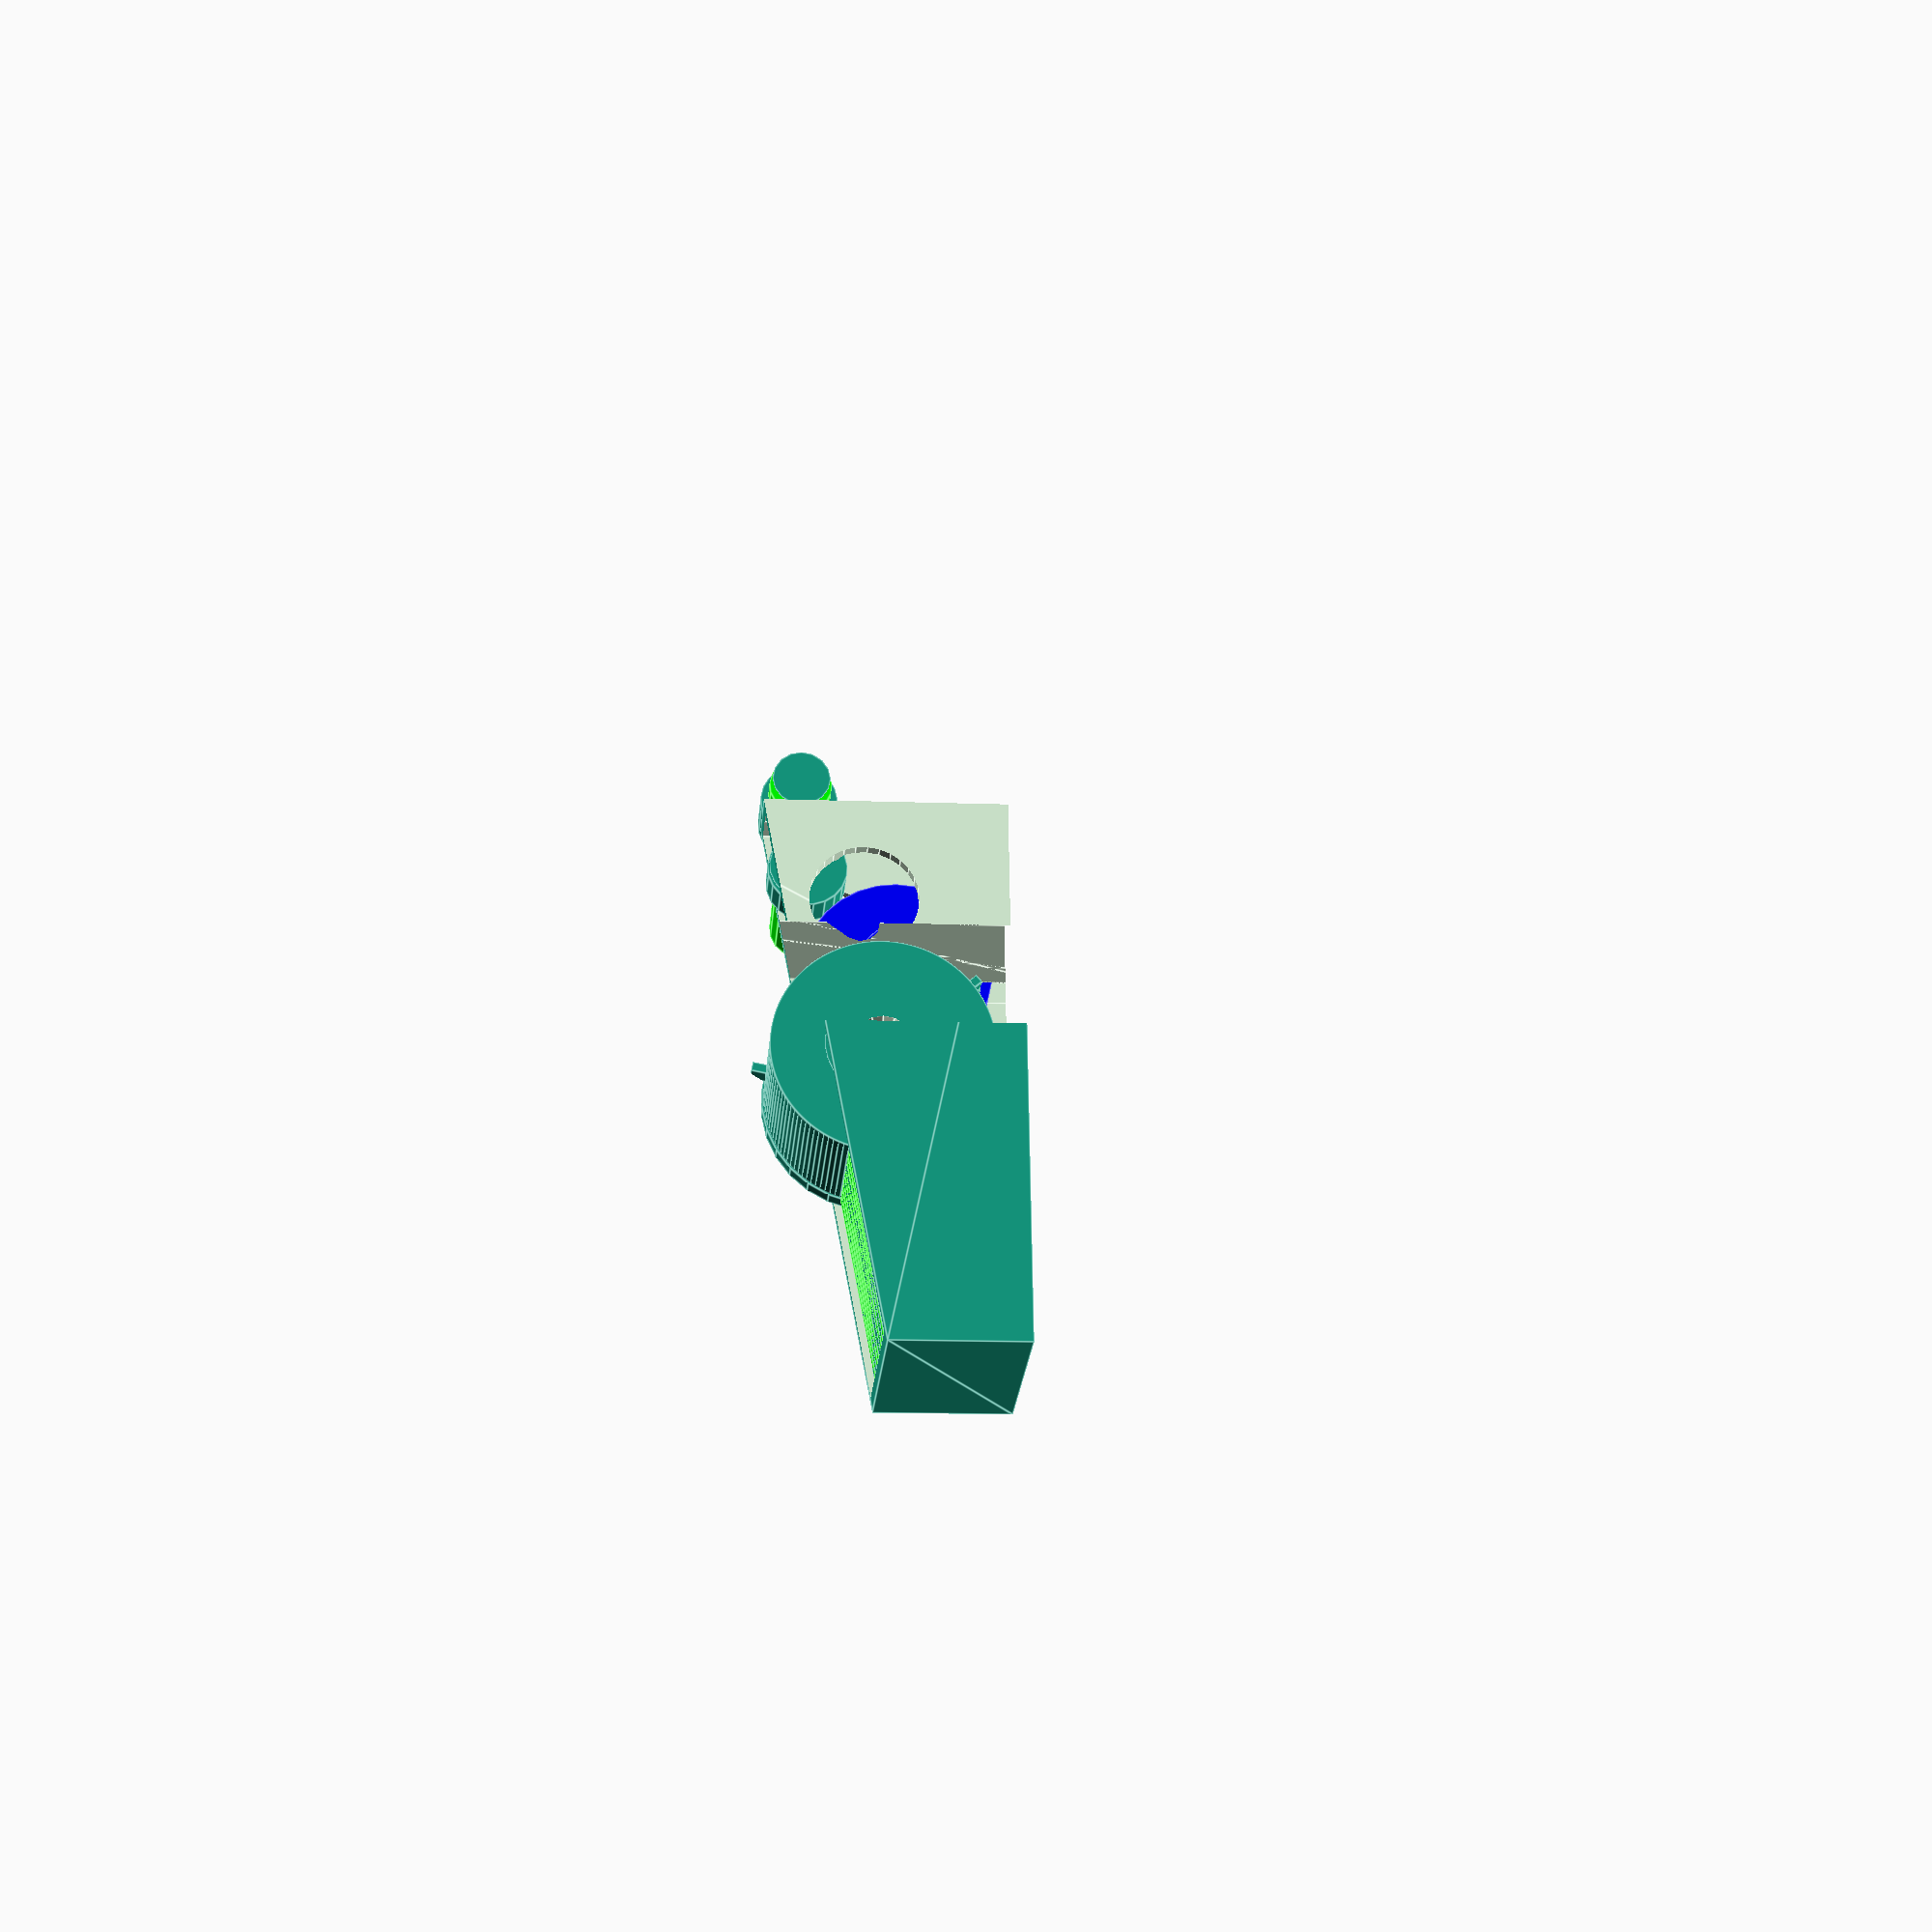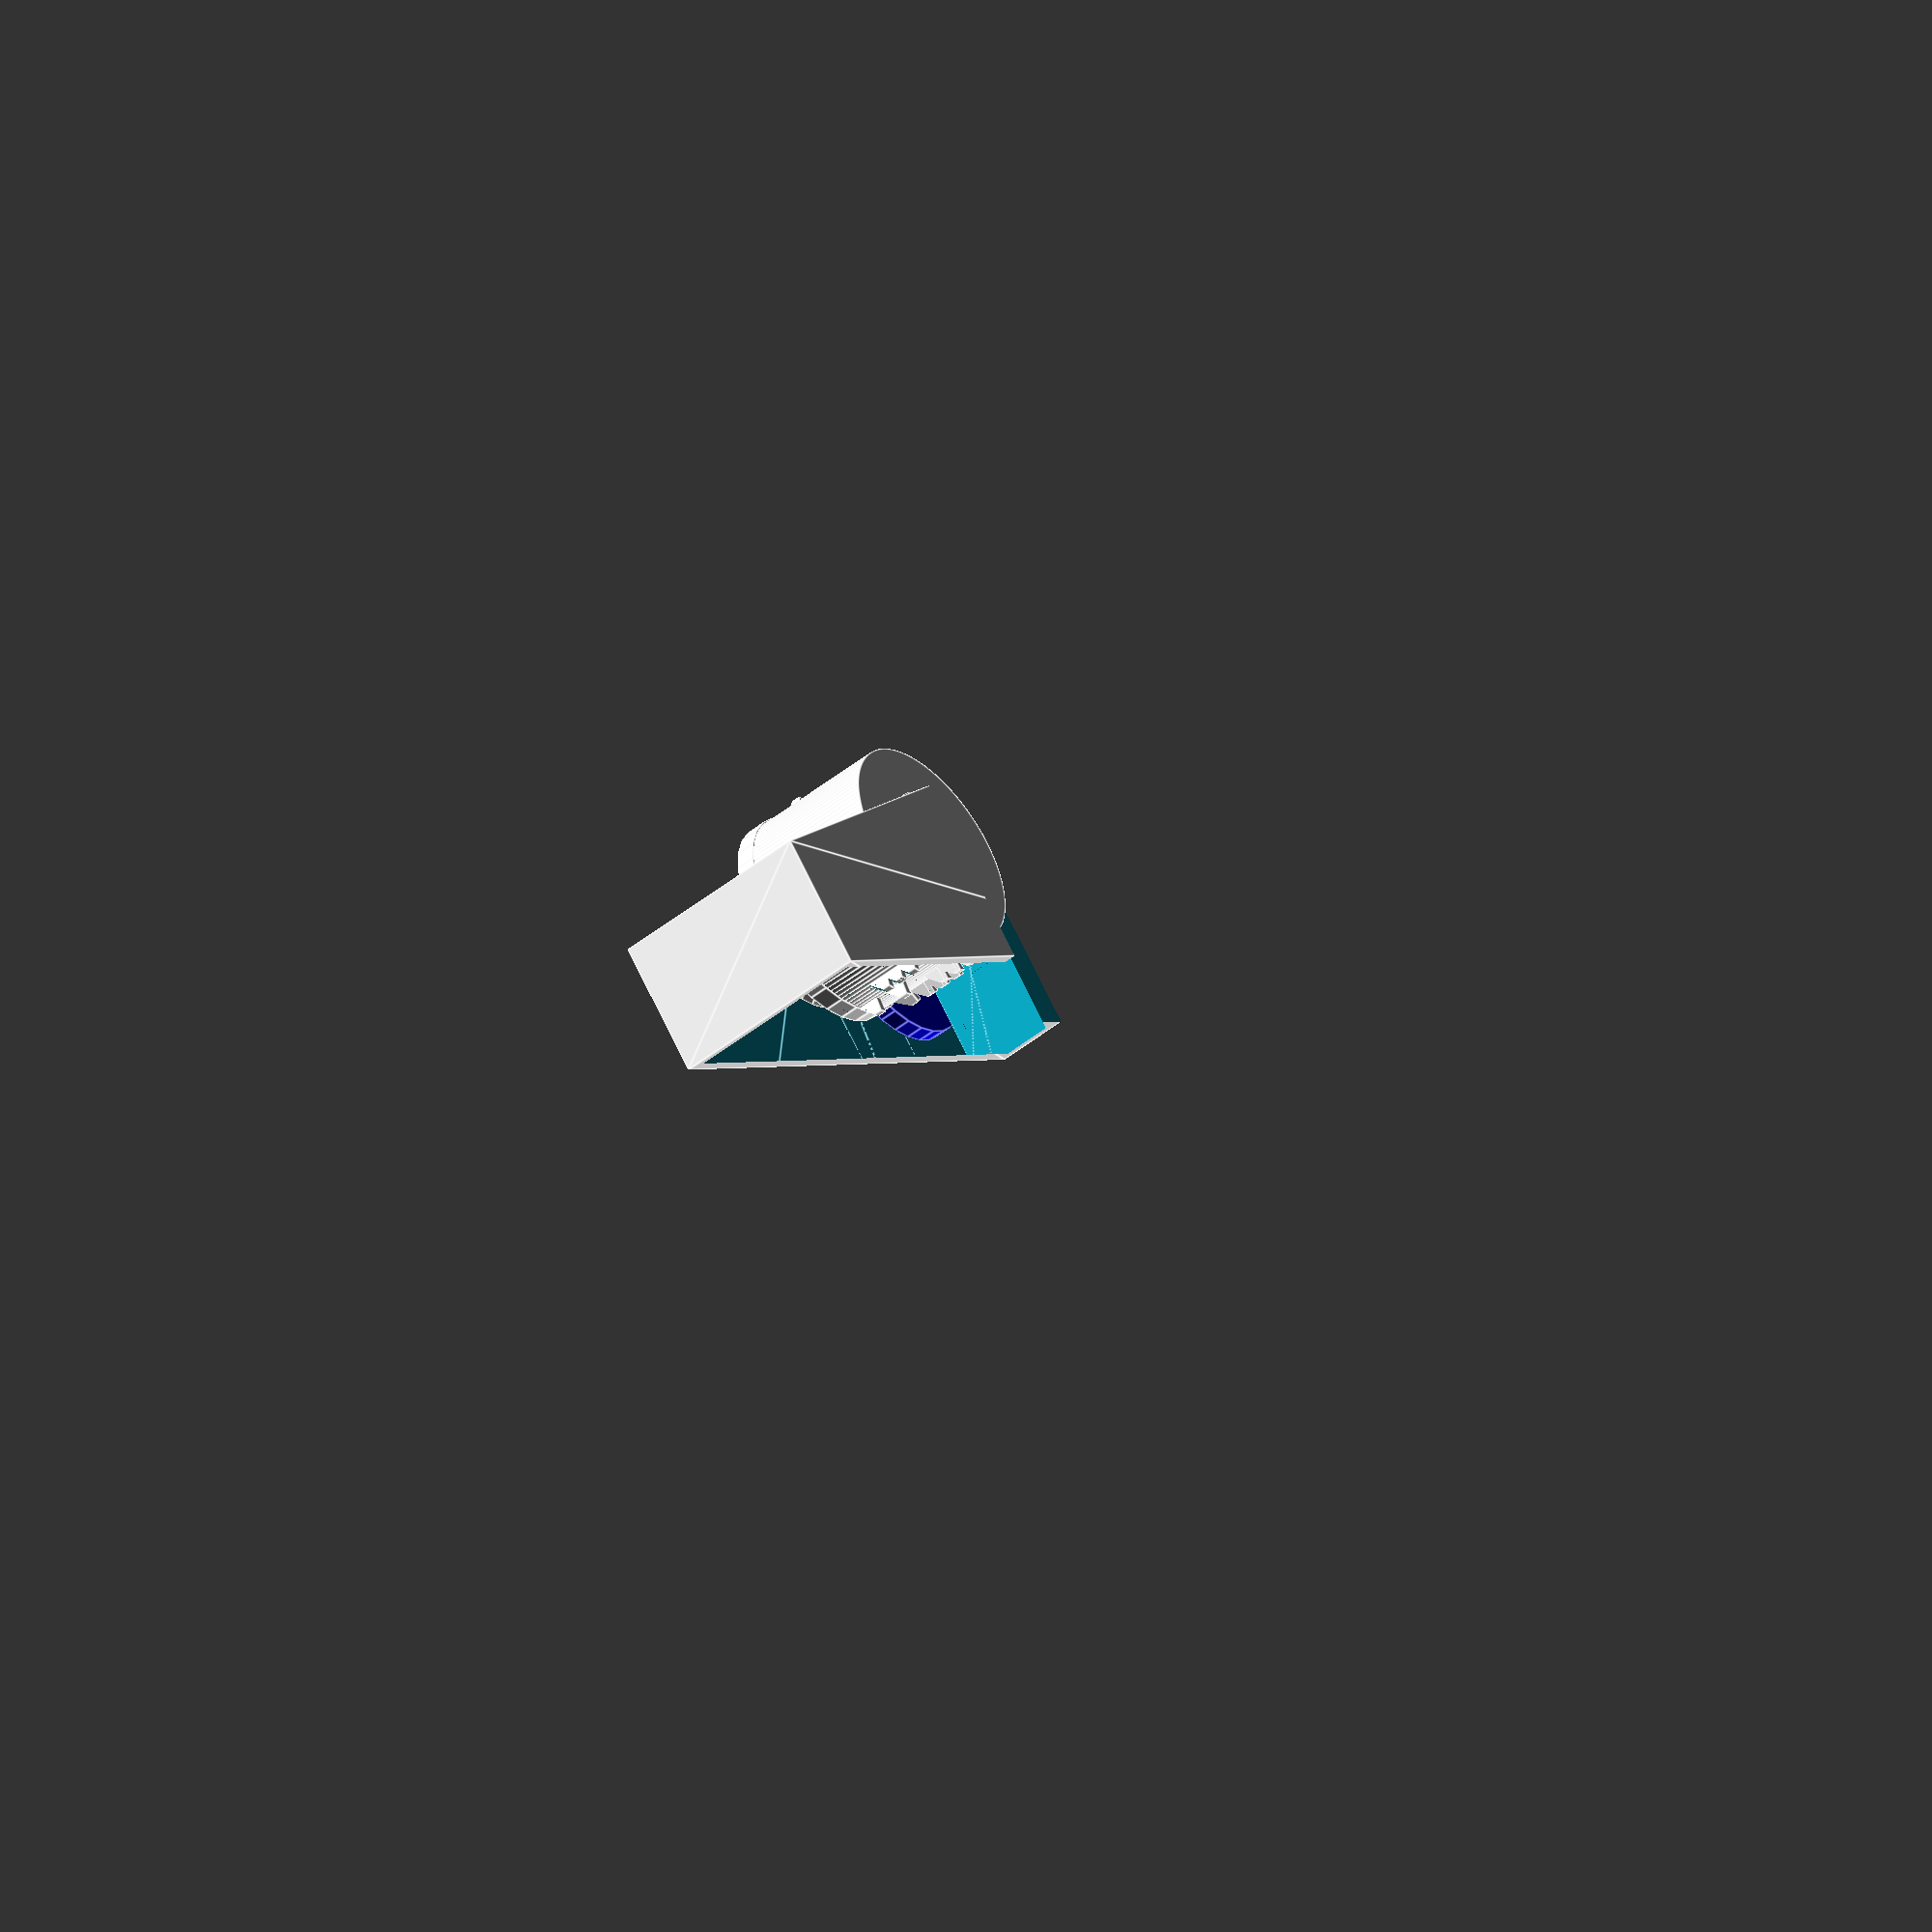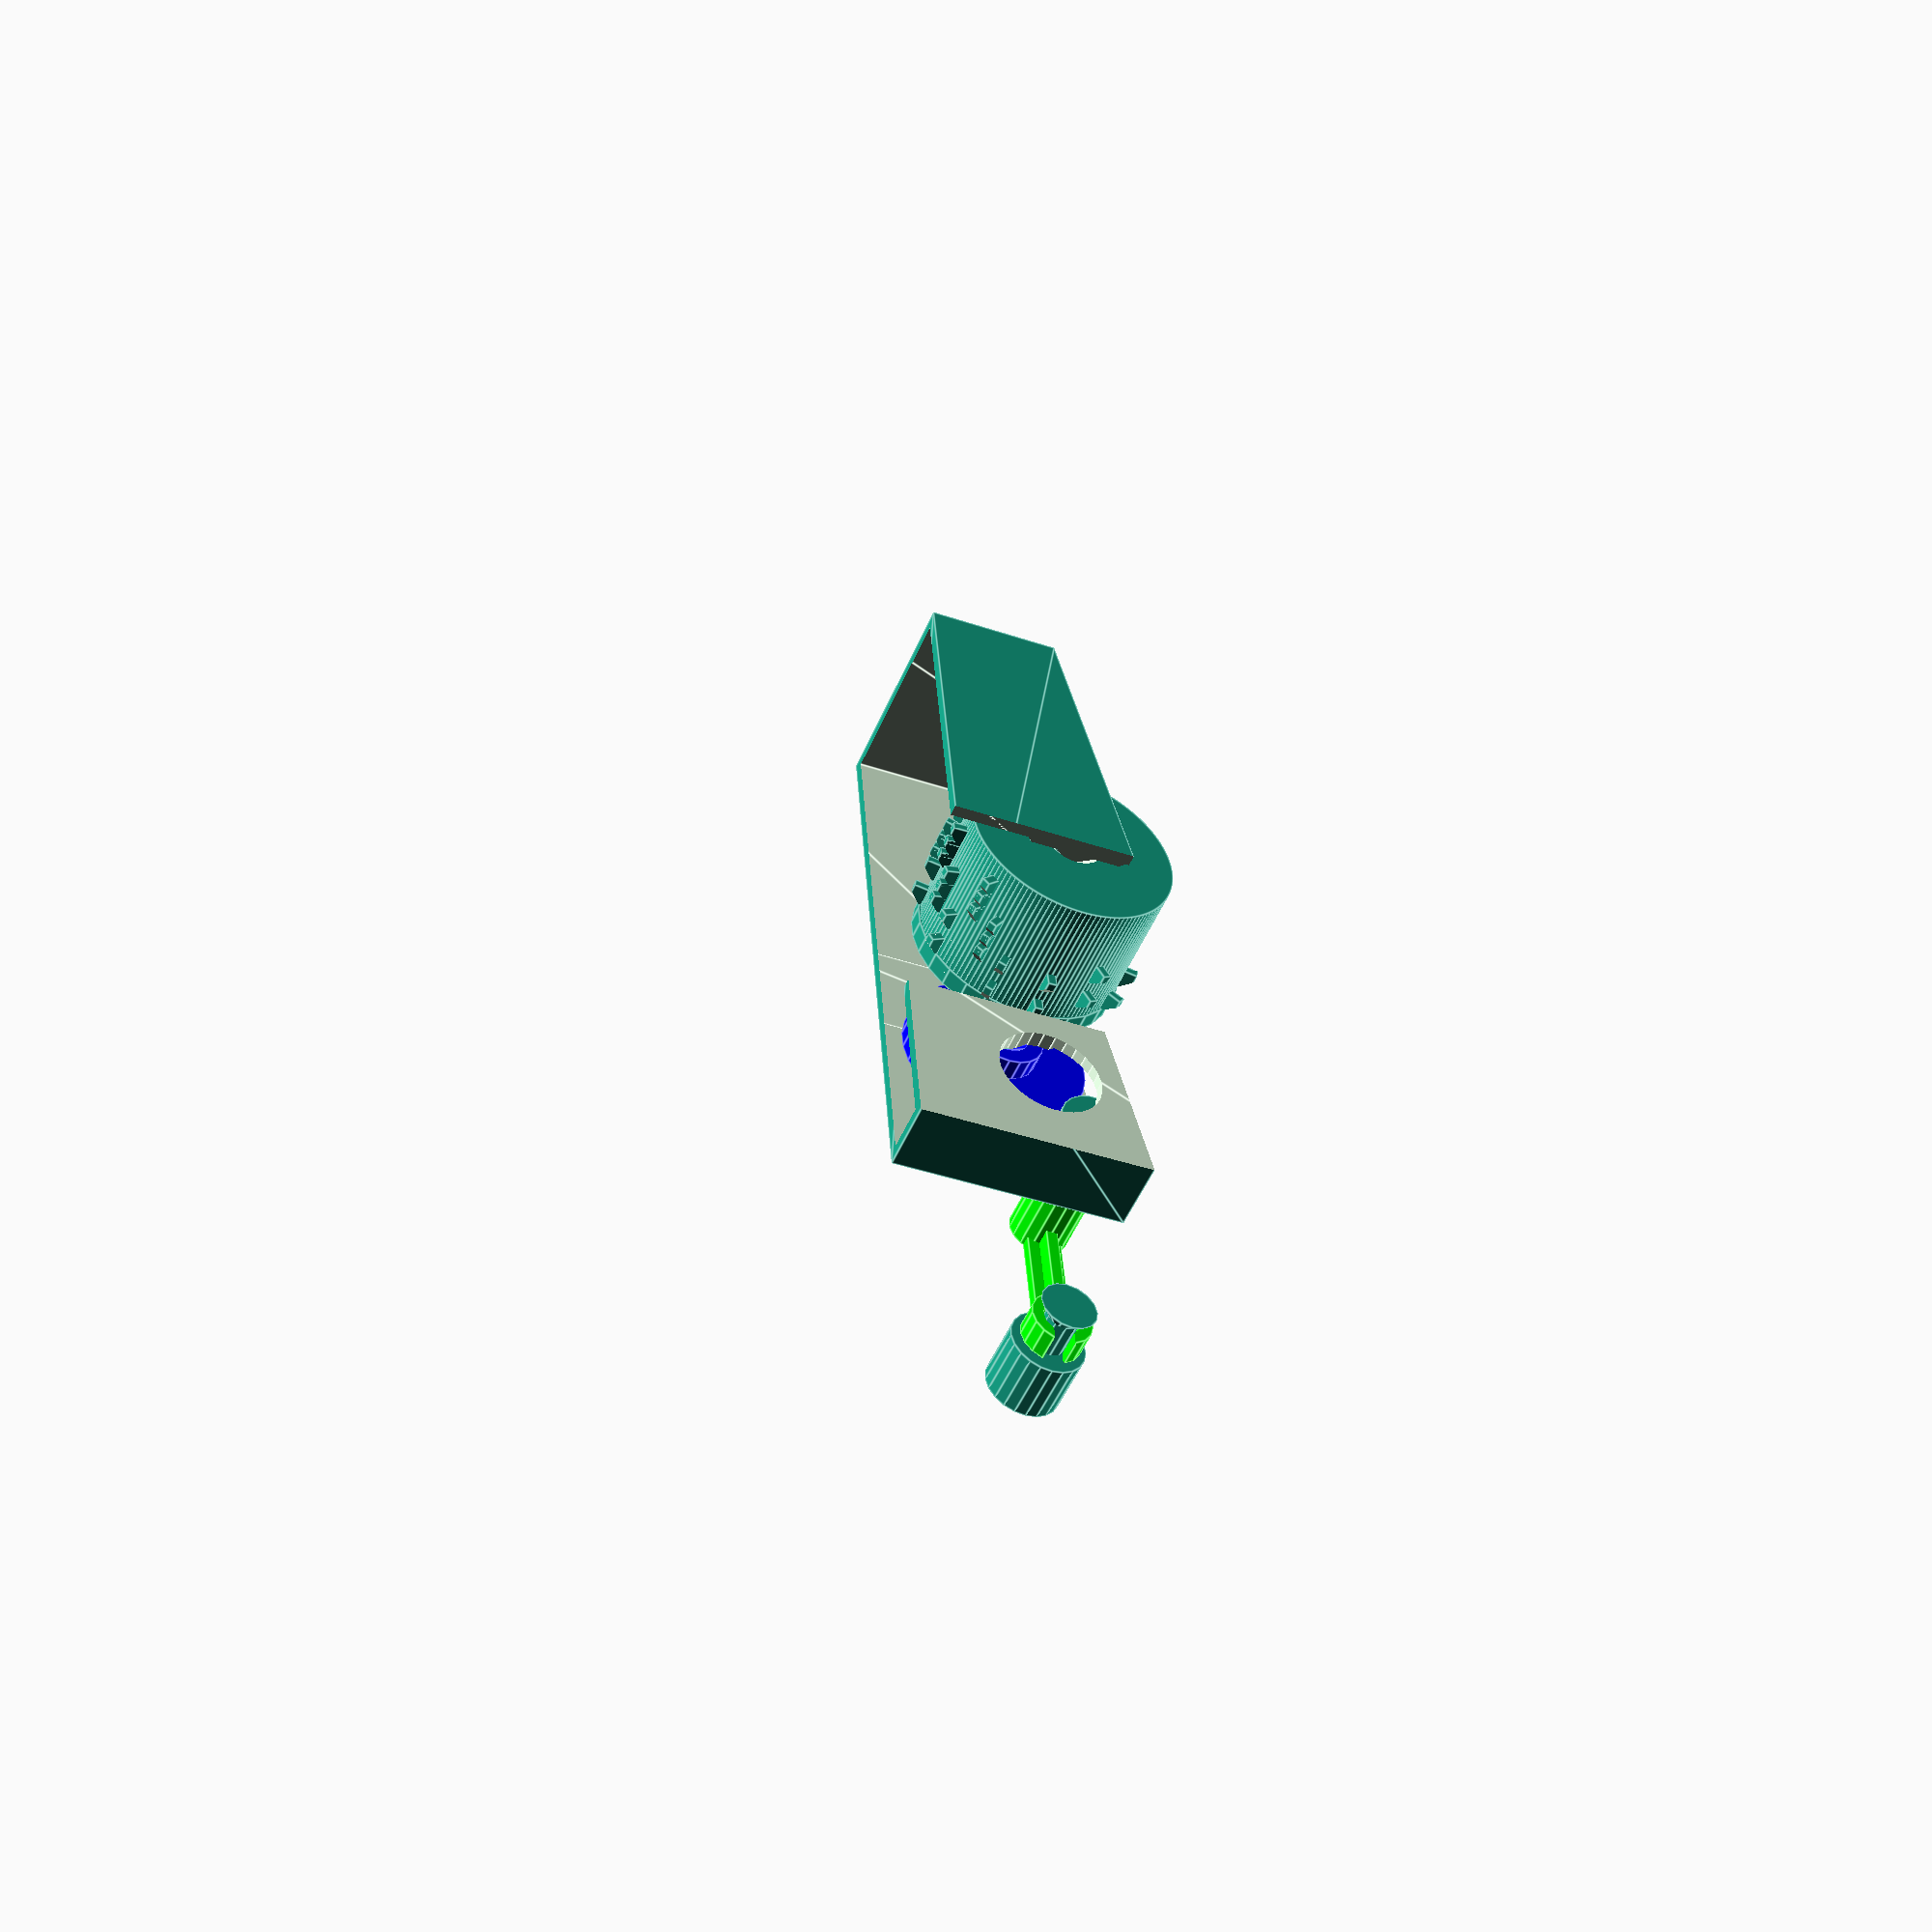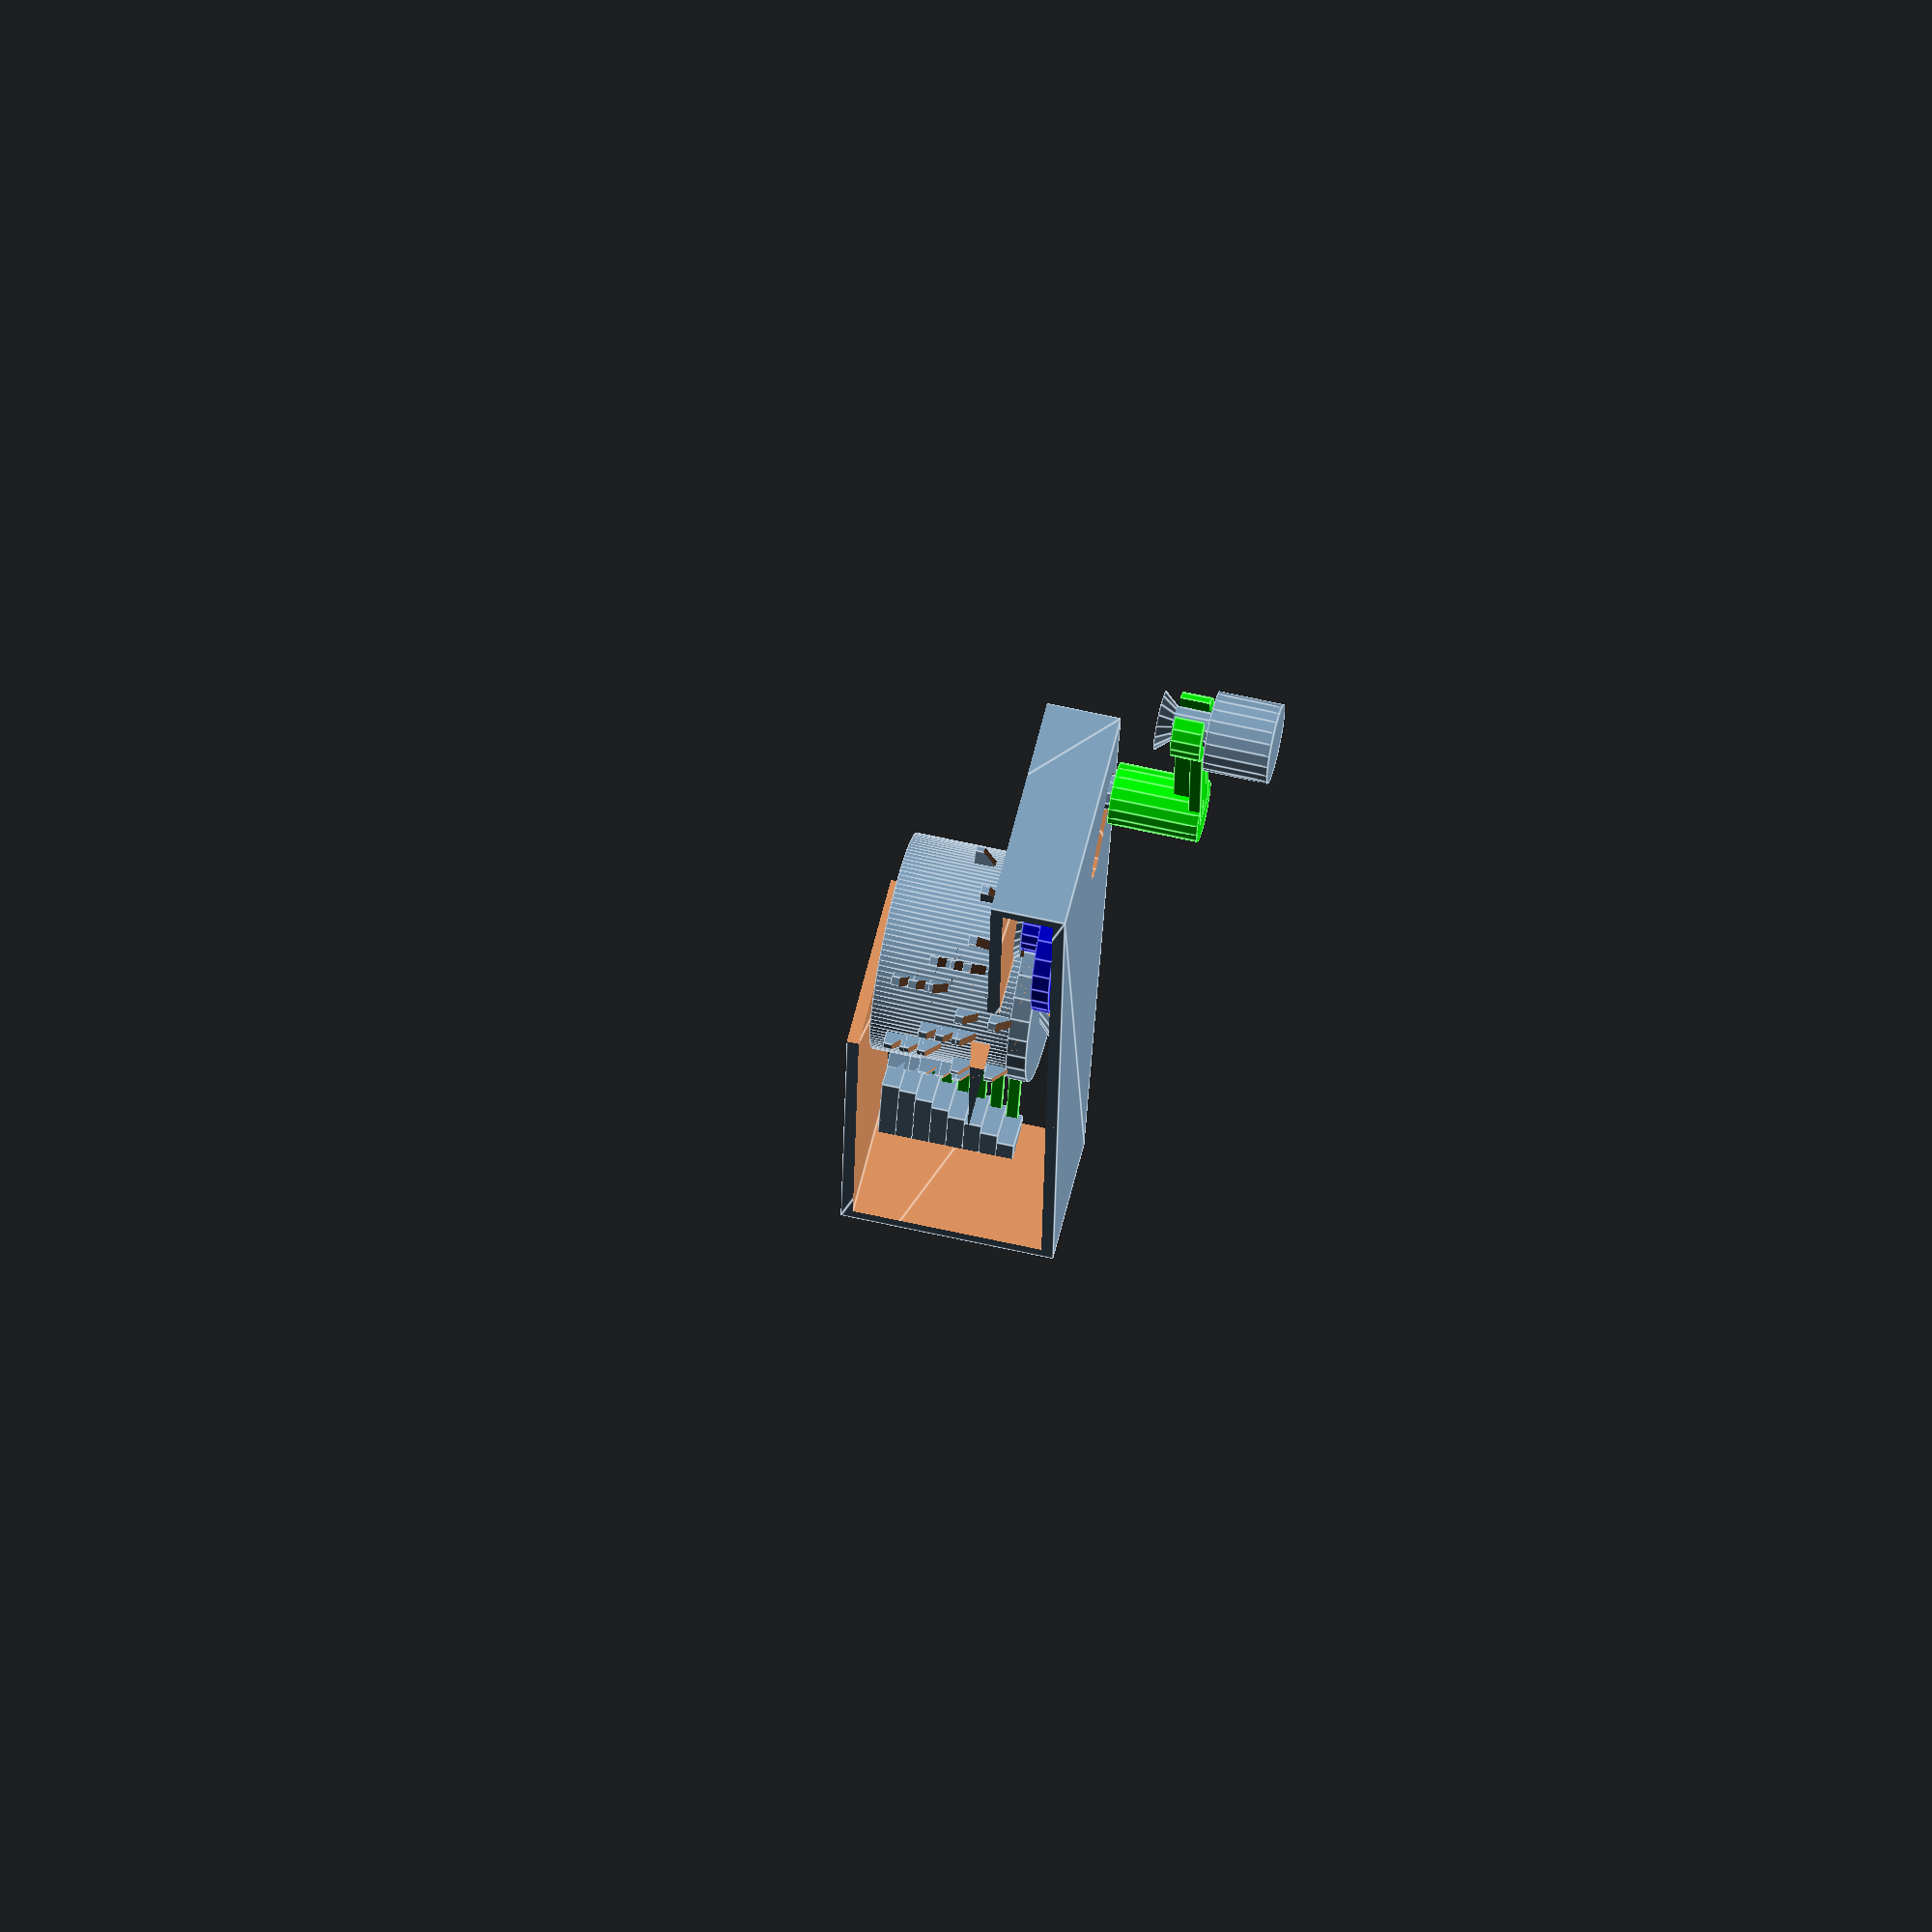
<openscad>
use <MCAD/involute_gears.scad>

//$fn=32;

FOR_PRINT=0;

DEBUG_GEARS=1;
	
GENERATE_MUSIC_CYLINDER=1;
GENERATE_MID_GEAR=1;
GENERATE_CRANK_GEAR=1;

GENERATE_CASE=1;

GENERATE_CRANK=1;
GENERATE_PULLEY=1;

//////////////////////////////////////
// general settings

teethNotes="C0 D0 E0 F0 G0 A0 B0 C1 D1 E1 F1 G1 A1 B1 C2 ";
pinNrX = 8;
pinNrY = 28;
pins="    X X             XXX   XXX   X X         XXX   XXX   X X         XXX   XXX   X X             X X              X X            X               X    ";
               

diametral_pitch = 0.6;
gearH=3;
wall=2;

// HoldderH is the height of the axis kegel

crankAxisHolderH = 1.5;
midAxisHolderH=3.5;
musicAxisHolderH=4.5;

pulleySlack=0.4;
crankSlack=0.2;
snapAxisSlack=0.55; // for extra distance from axis to gears
axisSlack=0.3; // for crank gear axis to case

pulleySnapL=1.2; // cutout to get Pulley in
// higher tolerance makes the teeth thinner and they slip, too low tolerance jams the gears
gear_tolerance = 0.1;
// used for the distance between paralell gears that should not touch (should be slightly larger than your layer with) 
gear_gap = 0.8;
gear_min_gap = 0.01;
gear_hold_R = 4;

epsilonCSG = 0.1;

crankAxisR = 3;
crankAxisCutAway = crankAxisR*0.8;
crankLength = 25;
crankAxisCutAwayH = 5;

crankExtraH=5;
crankH=crankExtraH+2*crankAxisCutAwayH;


pulleyH=10;
pulleyR=crankAxisR+2*wall;


musicCylinderTeeth = 22;
midSmallTeeth = 8;
midBigTeeth = 19;
crankTeeth = 8;

noteAlpha = 10;
midGearAngle=-10;
crankGearAngle=42;



/// music section

// also nr of notes

     

teethH = 3*0.3;

pinH=1;

teethGap = max(gear_gap, pinH/(2*sqrt(2)));

pinD=1.5;

teethHolderW=4;
teethHolderH=7;


//// Constants 
epsilon = 0.01;
baseFrequC0 = 16.3516;
ro_PLA = 0.6* (1210 + 1430)/2; // http://de.wikipedia.org/wiki/Polylactide
E_PLA = 1.3*   1000000 *(2.5+7.8)/2; // http://www.kunststoff-know-how.de/index.php?/%C3%9Cbersicht-Biokunststoffe.html
gammaTooth = 1.875; // http://de.wikipedia.org/wiki/Durchschlagende_Zunge#Berechnung_der_Tonh.C3.B6he


circular_pitch = 180/diametral_pitch;

addendum = 1/diametral_pitch;


musicH=pinNrX*(wall+teethGap);

echo("height of song cylinder");
echo(musicH);

//// Derived Music stuff


pinStepX = musicH/pinNrX;
pinStepY = 360/pinNrY;

teethW = pinStepX-teethGap;
maxTeethL=TeethLen(0); // convention index 0 is lowest note
///////////////////////



musicCylinderR = (musicCylinderTeeth/diametral_pitch)/2;
midSmallR = (midSmallTeeth/diametral_pitch)/2;
midBigR = (midBigTeeth/diametral_pitch)/2;
crankR = (crankTeeth/diametral_pitch)/2;

centerForCrankGearInsertion=(midBigR+crankR)/2;





//noteExtend = wall+20;
noteExtend = teethHolderW+maxTeethL+pinH/1.5+sin(noteAlpha)*teethH; 

midGearDist = musicCylinderR+midSmallR;
crankDist = midBigR+crankR;

midGearXPos = cos(midGearAngle)*midGearDist;
midGearZPos = sin(midGearAngle)*midGearDist;

crankGearXPos = midGearXPos + cos(crankGearAngle)*crankDist;
crankGearZPos = midGearZPos + sin(crankGearAngle)*crankDist;

echo("R of song cylinder");
echo(musicCylinderR);
frameH = max(musicCylinderR, -midGearZPos+midBigR)+1.5*addendum;

gearBoxW = 2 * (gearH+gear_gap+wall) + gear_gap;


songH = musicH+teethGap;
frameW = gearBoxW + songH;



// noteExtend in alpha angle projected to y and x-axis
noteExtendY = sin(noteAlpha)*noteExtend;
noteExtendX = cos(noteAlpha)*noteExtend;
echo(noteExtendY/musicCylinderR);
noteBeta = asin(noteExtendY/musicCylinderR);

echo("Note Extend");
echo(noteExtendX);

// musicCylinderR to intersection with noteExtend
musicCylinderRX = cos(noteBeta)*musicCylinderR;




negXEnd = -(noteExtendX+musicCylinderRX);
posXEnd = crankGearXPos + crankR + 1.5*addendum + wall;

posYEnd = tan(noteAlpha)*(noteExtendX + musicCylinderRX+posXEnd);


module MyAxisSnapCutout(h, z=0, mirr=0,extra=epsilonCSG)
{
	translate([0,0,z])
	mirror([0,0,mirr])
	translate([0,0,-extra]) 
	{	
		cylinder(h=h+extra+snapAxisSlack, r1=h+extra+snapAxisSlack, r2=0, center=false);
	}
}


module MyAxisSnapHolder(h, x=0, y=0, z=0, mirr=0,extra=wall, h2=0)
{
	rotate([-90,0,0])
	mirror([0,0,mirr])
	translate([x,-z,-extra-y]) 
	{
		cylinder(h=h+extra, r1=h+extra, r2=0, center=false);
		intersection()
		{
			cylinder(h=h+extra+gear_hold_R, r1=h+extra+gear_hold_R, r2=0, center=false);
			translate([0, 0, -50 + extra -gear_min_gap])
				cube([100, 100, 100], center=true);
		}
	}
}

module MyGear(n, hPos, hNeg, mirr=0)
{
	if (DEBUG_GEARS)
	{
		translate([0,0,-hNeg]) cylinder(r=(n/diametral_pitch)/2, h=hPos+hNeg, center = false);
	}
	if (!DEBUG_GEARS)
	{
		HBgear(n=n, mirr=mirr, hPos=hPos, hNeg=hNeg, tol=gear_tolerance);
	}
}


// based on Emmet's herringbone gear taken from thing: TODO
module HBgear(n,hPos,hNeg,mirr=0, tol=0.25)// herringbone gear
{
twistScale=50;
mirror([mirr,0,0])
translate([0,0,0])
union(){
	mirror([0,0,1])
	gear(number_of_teeth=n,
		diametral_pitch=diametral_pitch,
		gear_thickness=hNeg,
		rim_thickness=hNeg,
		hub_thickness=hNeg,
		bore_diameter=0,
		backlash=2*tol,
		clearance=2*tol,
		pressure_angle=20,
		twist=hNeg*twistScale/n,
		slices=10);
	
	gear(number_of_teeth=n,
		diametral_pitch=diametral_pitch,
		gear_thickness=hPos,
		rim_thickness=hPos,
		hub_thickness=hPos,
		bore_diameter=0,
		backlash=2*tol,
		clearance=2*tol,
		pressure_angle=20,
		twist=hPos*twistScale/n,
		slices=10);
}
}


echo("Testing NoteToFrequ, expected freu is 440");
echo(NoteToFrequ(9, 4, 0));


//// SPECFIC functions
function TeethLen(x) = 
	1000*LengthOfTooth(NoteToFrequ(LetterToNoteIndex(teethNotes[x*3]), 
			LetterToDigit(teethNotes[x*3+1]),
			AccidentalToNoteShift(teethNotes[x*3+2])),
			teethH/1000, E_PLA, ro_PLA);



//// PLATONIC functions
// http://de.wikipedia.org/wiki/Durchschlagende_Zunge#Berechnung_der_Tonh.C3.B6he
// f [Hz]
// h m
// E N/m2
// ro kg/m3
function LengthOfTooth(f, h, E, ro) = sqrt((gammaTooth*gammaTooth*h/(4*PI*f))*sqrt(E/(3*ro)));

function NoteToFrequ(note, octave, modification) = baseFrequC0*pow(2, octave)*pow(2, note/12);

function AccidentalToNoteShift(l) =
l=="#"?1:
l=="b"?-1:0;

// allow B and H
// todo allow big and small letters
function LetterToNoteIndex(l) =
l=="C"?0:
l=="D"?2:
l=="E"?4:
l=="F"?5:
l=="G"?7:
l=="A"?9:
l=="H"?11:
l=="B"?11: 
0;

function LetterToDigit(l) = 
l=="0"?0:
l=="1"?1:
l=="2"?2:
l=="3"?3:
l=="4"?4:
l=="5"?5:
l=="6"?6:
l=="7"?7:
l=="8"?8:
l=="9"?9:
0;





module Pin()
{
	difference()
	{
		translate([-pinStepX/2,-pinD/2,-pinH])
		cube([pinStepX+teethGap, pinD, 2*(pinH+0.55)],center=false);

translate([pinStepX/2,0,0])
		rotate([0,-45,0]) translate([2.0*pinStepX+pinH/2,0,0]) cube([4*pinStepX,4*pinStepX,4*pinStepX],center=true);
	}
}



module MusicCylinder(extra=0)
{
	translate([0,0,-extra]) cylinder(r = musicCylinderR-0.3, h = musicH+extra, center=false, $fn=128);
	for (x = [0:pinNrX-1], y = [0:pinNrY-1])
	{
		assign(index = y*pinNrX + x)
		{
			if (pins[index] == "X")
			{
				
				rotate([0,0, y * pinStepY])
					translate([musicCylinderR, 0, (0.5+x)*pinStepX]) rotate([0,90,0])
							Pin();
			}
		}
	}
}



module MusicBox()
{
	//mirror([0,0,1])
	translate([teethHolderW+maxTeethL,0,0])

	rotate([180,0,0])
	for (x = [0:pinNrX-1])
	{
		assign(ll = TeethLen(x))
		{
			translate([-maxTeethL, x *pinStepX, 0]) 
			{
				// teeth holder
				translate([-(teethHolderW), epsilonCSG, 0]) 
					cube([teethHolderW+maxTeethL-ll, pinStepX+2*epsilonCSG, teethHolderH]);

				// teeth
				translate([-teethHolderW/2, teethGap,0])
				color([0,1,0])cube([maxTeethL+teethHolderW/2, teethW, teethH]);
			}
		}
	}
	
}




///// CODE




// case shape

if (GENERATE_CASE)
{	
	translate([0,0,FOR_PRINT?-negXEnd*sin(noteAlpha):0])
	intersection()
	{
		if (FOR_PRINT)
		{
			translate([0,0, 500+negXEnd*sin(noteAlpha)]) cube([1000, 1000, 1000], center=true);
		}
	rotate([FOR_PRINT?180:0, FOR_PRINT?-noteAlpha:0,0])
	{

	difference()
	{
		union()
		{

		// PIANO :)
		
		translate([-(noteExtendX+musicCylinderRX),-(gearH/2+gear_gap+teethGap),0]) 
			rotate([0,-noteAlpha*1,0])
			
				MusicBox();

	
		// snapaxis for crank
		MyAxisSnapHolder(h=crankAxisHolderH, x=crankGearXPos, y =gearH/2+gear_gap, z=crankGearZPos, mirr=0, extra=gear_gap+epsilonCSG);
	
	
	
		// snapaxis for music cylinder
		MyAxisSnapHolder(h=musicAxisHolderH, y =gearH/2-gear_gap, mirr=1, extra=gearH+2*gear_gap);
		MyAxisSnapHolder(h=musicAxisHolderH, y =gearH/2 +1*gear_gap +songH, extra=gear_gap+epsilonCSG, mirr=0);
	
		// snapaxis for mid gear
		MyAxisSnapHolder(h=midAxisHolderH, y =1.5*gearH, x=midGearXPos, z=midGearZPos, mirr=1);
		MyAxisSnapHolder(h=midAxisHolderH, y =gearH/2+gear_gap, x=midGearXPos, z=midGearZPos, mirr=0);
	
		difference()
		{
			// side poly extruded and rotated to be side
			rotate([-90,0,0]){
				translate([0,0,-frameW+1.5*gearH + gear_gap+wall])
					linear_extrude(height=frameW) 
						polygon(points=
[[negXEnd,0],[posXEnd,-posYEnd],[posXEnd,frameH], [negXEnd,frameH]], paths=[[0,1,2,3]]);
	
			
			}

// cutout, wall then remain
		linear_extrude(height=4*frameH, center=true) 
					polygon(points=[
[negXEnd+wall,-(0.5*gearH+2*gear_gap+songH)],
[musicCylinderR+1.5*addendum,-(0.5*gearH+songH+2*gear_gap)],
[musicCylinderR+1.5*addendum,-(0.5*gearH+2*gear_gap)],
[posXEnd-wall,-(0.5*gearH+2*gear_gap)],
[posXEnd-wall,(1.5*gearH+gear_gap)],
 [negXEnd+wall,(1.5*gearH+gear_gap)]
], paths=[[0,1,2,3,4,5,6]]);
	

		}
	}

		// cutout, make sure gears can rotate
		linear_extrude(height=4*frameH, center=true) 
					polygon(points=[
[0+1*crankAxisR,(1.5*gearH+gear_gap)],
[0+1*crankAxisR,-(2.5*gearH+gear_gap+frameW)],
[musicCylinderR+1.5*addendum,-(2.5*gearH+gear_gap+frameW)],
[musicCylinderR+1.5*addendum,(1.5*gearH+gear_gap)]], paths=[[0,1,2,3]]);


// cutout because of narrow smallgear
			linear_extrude(height=4*frameH, center=true) 
					polygon(points=[
[1*crankAxisR,-(0.5*gearH+2*gear_gap+wall)],
[1*crankAxisR,-100],
[posXEnd+1,-100],
[posXEnd+1,-(0.5*gearH+2*gear_gap+wall)]], paths=[[0,1,2,3]]);


			// Crank Gear Cutouts
			translate([crankGearXPos,0,crankGearZPos])
			{
				rotate([-90,0,0])
					cylinder(h=100, r=crankAxisR+axisSlack, center=false);


				rotate([0,-90-max(crankGearAngle,45+noteAlpha),0]) 
				{

					*translate([-(crankAxisR-axisSlack),0,0]) cube([2*(crankAxisR),100, centerForCrankGearInsertion]);

					
rotate([-90,0,0])
linear_extrude(height=musicH/2, center=false) 
					polygon(points=[
[-(crankAxisR+axisSlack),-centerForCrankGearInsertion],
[(crankAxisR+axisSlack),-centerForCrankGearInsertion],
[(crankAxisR),0],
[-(crankAxisR),0]],
paths=[[0,1,2,3]]);


					translate([0*(crankR+addendum*1.5),0,centerForCrankGearInsertion])
					rotate([90,0,0])
					cylinder(h=100, r=(crankR+addendum*1.5), center=false);

					translate([0*(crankR+addendum*1.5),0,centerForCrankGearInsertion])
					mirror([0,1,0])
					rotate([90,0,0])
					cylinder(h=100, r=crankAxisR+axisSlack, center=false);

				}	
			}

	}
	
	}
}
}


// music cylinder and gear
if (GENERATE_MUSIC_CYLINDER)
{
	translate([FOR_PRINT?-(musicCylinderR+addendum):0,FOR_PRINT?-((musicCylinderR+addendum)+gearBoxW):0, FOR_PRINT?gearH/2-gear_gap:0])
	rotate([FOR_PRINT?180:-90,0,0])
		translate([0,0,-gear_gap])
		difference()
		{
			union()
			{
				MyGear(n=musicCylinderTeeth, hPos = gearH/2, hNeg=gearH/2+0.3);
				translate([0,0,-gearH/2-gear_gap/2]) cylinder(h=gear_gap+epsilonCSG, r2=musicCylinderR-addendum, r1=musicCylinderR-addendum+gear_gap);
				rotate([0, 180,0]) 
translate([0,0,teethGap+gearH/2]) 
{
rotate([0,0,27]) MusicCylinder(extra=teethGap+epsilonCSG);
}
				// PINS :)
			}
			MyAxisSnapCutout(h=musicAxisHolderH, z=-(gearH/2)-songH, mirr=0);
			MyAxisSnapCutout(h=musicAxisHolderH, z=gearH/2, mirr=1);
		}
}

// midGear
color([0,0,1])
if (GENERATE_MID_GEAR)
{
	translate([FOR_PRINT?(musicCylinderR+addendum):0,FOR_PRINT?-((musicCylinderR+addendum)+gearBoxW):0, FOR_PRINT?1.5*gearH:0])

	translate([FOR_PRINT?0:midGearXPos,0,FOR_PRINT?0:midGearZPos])
		rotate([FOR_PRINT?180:-90,0,0])
			difference()
			{
			union() {
				translate([0,0,gearH]) 
				{
					difference(){
						MyGear(n=midBigTeeth, hPos = gearH/2, hNeg=gearH/2,mirr=1);
						
					}
				}
				translate([0,0,-gear_gap])
				difference()
				{
					MyGear(n=midSmallTeeth, hPos = gearH/2+gear_gap+epsilonCSG, hNeg=gearH/2, mirr=1);
				}
				
			}
			translate([0,0,-gear_gap])			
					MyAxisSnapCutout(h=midAxisHolderH, z=-(gearH/2), mirr=0);
			translate([0,0,gearH]) MyAxisSnapCutout(h=midAxisHolderH, z=(gearH/2), mirr=1);
			}
}



if (GENERATE_CRANK_GEAR)
{
	// crank gear
	translate([FOR_PRINT?0:crankGearXPos, FOR_PRINT?0:0, FOR_PRINT?(0.5*gearH+gear_gap):crankGearZPos])


	//translate([crankGearXPos,0,crankGearZPos])
		rotate([FOR_PRINT?0:-90,0,0])
		union() {
			translate([0,0,gearH]) 
			difference()
			{
				union() {
					difference() {
						cylinder(h=gearH/2+wall+2*gear_gap+2*crankAxisCutAwayH, r=crankAxisR, center=false);
						translate([0,50+crankAxisR-crankAxisCutAway,gearH/2+wall+gear_gap+2*crankAxisCutAwayH])cube([100,100,crankAxisCutAwayH*2], center=true);
					}
					cylinder(h=gearH/2+gear_gap-gear_min_gap, r=crankR-addendum, center=false);
					MyGear(n=crankTeeth, hPos = gearH/2, hNeg=1.5*gearH+gear_gap, mirr=0);	
				}
				MyAxisSnapCutout(h=crankAxisHolderH, z=-1.5*gearH-gear_gap);
			}
		}
}

// crank
color([0,1,0])
if (GENERATE_CRANK)
{
	translate([FOR_PRINT?-(crankAxisR+pulleySlack+wall):crankGearXPos, FOR_PRINT?musicH/2+gearH:1.5*gearH+2*gear_gap+wall+crankH, FOR_PRINT?0:crankGearZPos])

	rotate([FOR_PRINT?0:-90,0,0])
	mirror([0,0,FOR_PRINT?0:1])
	{
		// to gear snapping
		difference() {
			cylinder(h=crankH, r=crankAxisR+crankSlack+wall,center=false);
			translate([0,0,crankH])  difference() {
				cylinder(h=4*crankAxisCutAwayH, r=crankAxisR+crankSlack,center=true);
				translate([0,50+crankAxisR+crankSlack-crankAxisCutAway,-2*crankAxisCutAwayH])cube([100,100,crankAxisCutAwayH*2], center=true);
			}
		}
		
		translate([crankLength,0,0]) 
			difference() {
				union() {
					// crank long piece
					translate([-crankLength/2,0,wall/2])
						cube([crankLength,2*(crankAxisR),wall],center=true);
					translate([-crankLength/2,0,crankExtraH/2])
							cube([crankLength,wall,crankExtraH],center=true);
					// where puley snaps/axis
					cylinder(h=crankExtraH, r=crankAxisR+pulleySlack+wall,center=false);
				}
				cylinder(h=3*crankExtraH, r=crankAxisR+pulleySlack,center=true);
				translate([50,0,0]) cube([100, 2*crankAxisR-2*pulleySnapL, 100], center=true);
			}
				
	}
}

if (GENERATE_PULLEY)
{
	translate([FOR_PRINT?0:crankGearXPos, FOR_PRINT?gearBoxW*1.5:1.5*gearH+2*gear_gap+wall+crankH-crankExtraH, FOR_PRINT?crankExtraH+pulleyH+2*gear_gap:crankGearZPos])	
	rotate([FOR_PRINT?180:-90,0,0])
	translate([crankLength,0,0]) 
	{
		// delta shaped end
		translate([0,0,-wall-gear_gap]) cylinder(h=crankAxisR+wall+gear_gap, r2=0, r1=crankAxisR+wall,center=false);
		// axis
		translate([0,0,-wall/2]) cylinder(h=crankExtraH+pulleyH+wall/2, r=crankAxisR,center=false);
		// handle
		translate([0,0,crankExtraH+gear_gap]) cylinder(h=pulleyH+gear_gap, r=crankR,center=false);
	}
}










</openscad>
<views>
elev=13.3 azim=259.7 roll=85.1 proj=p view=edges
elev=105.4 azim=304.0 roll=26.0 proj=o view=edges
elev=39.6 azim=100.6 roll=246.8 proj=p view=edges
elev=122.4 azim=88.9 roll=347.0 proj=o view=edges
</views>
